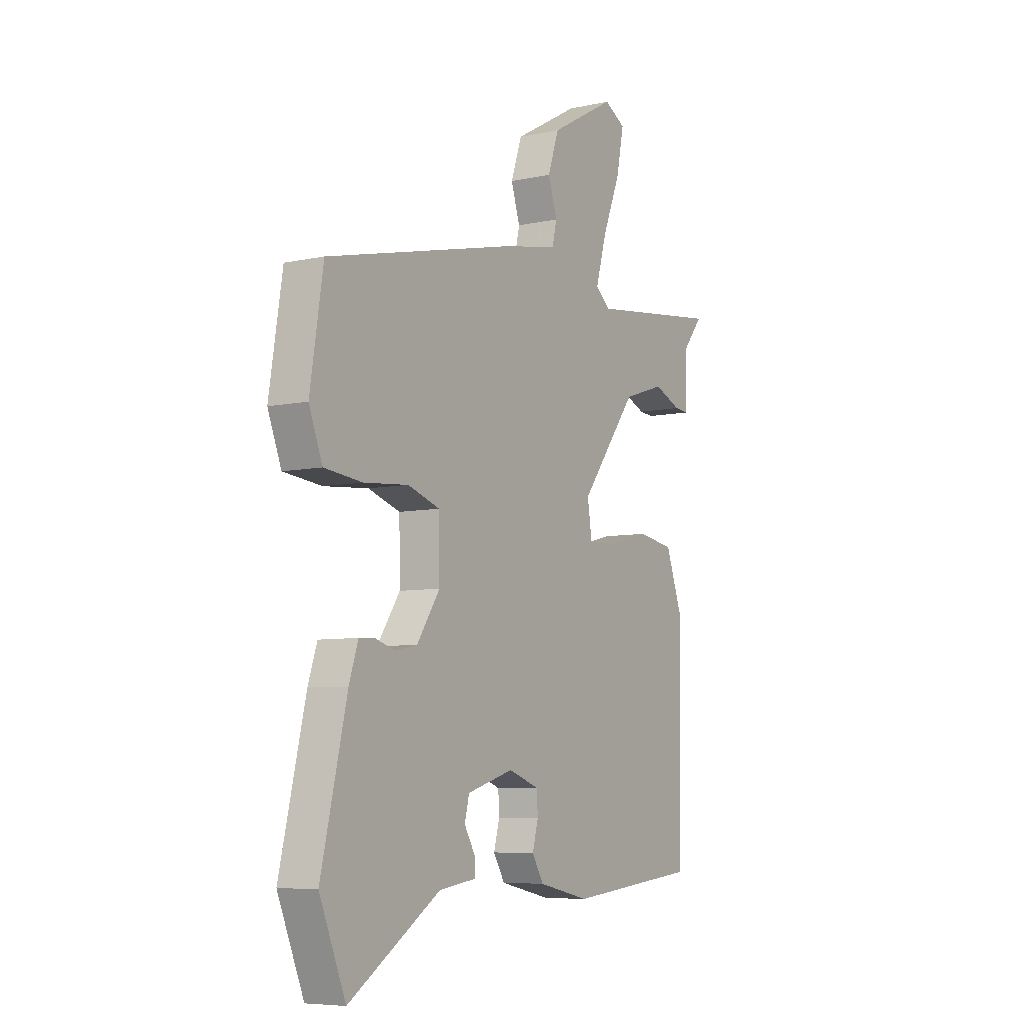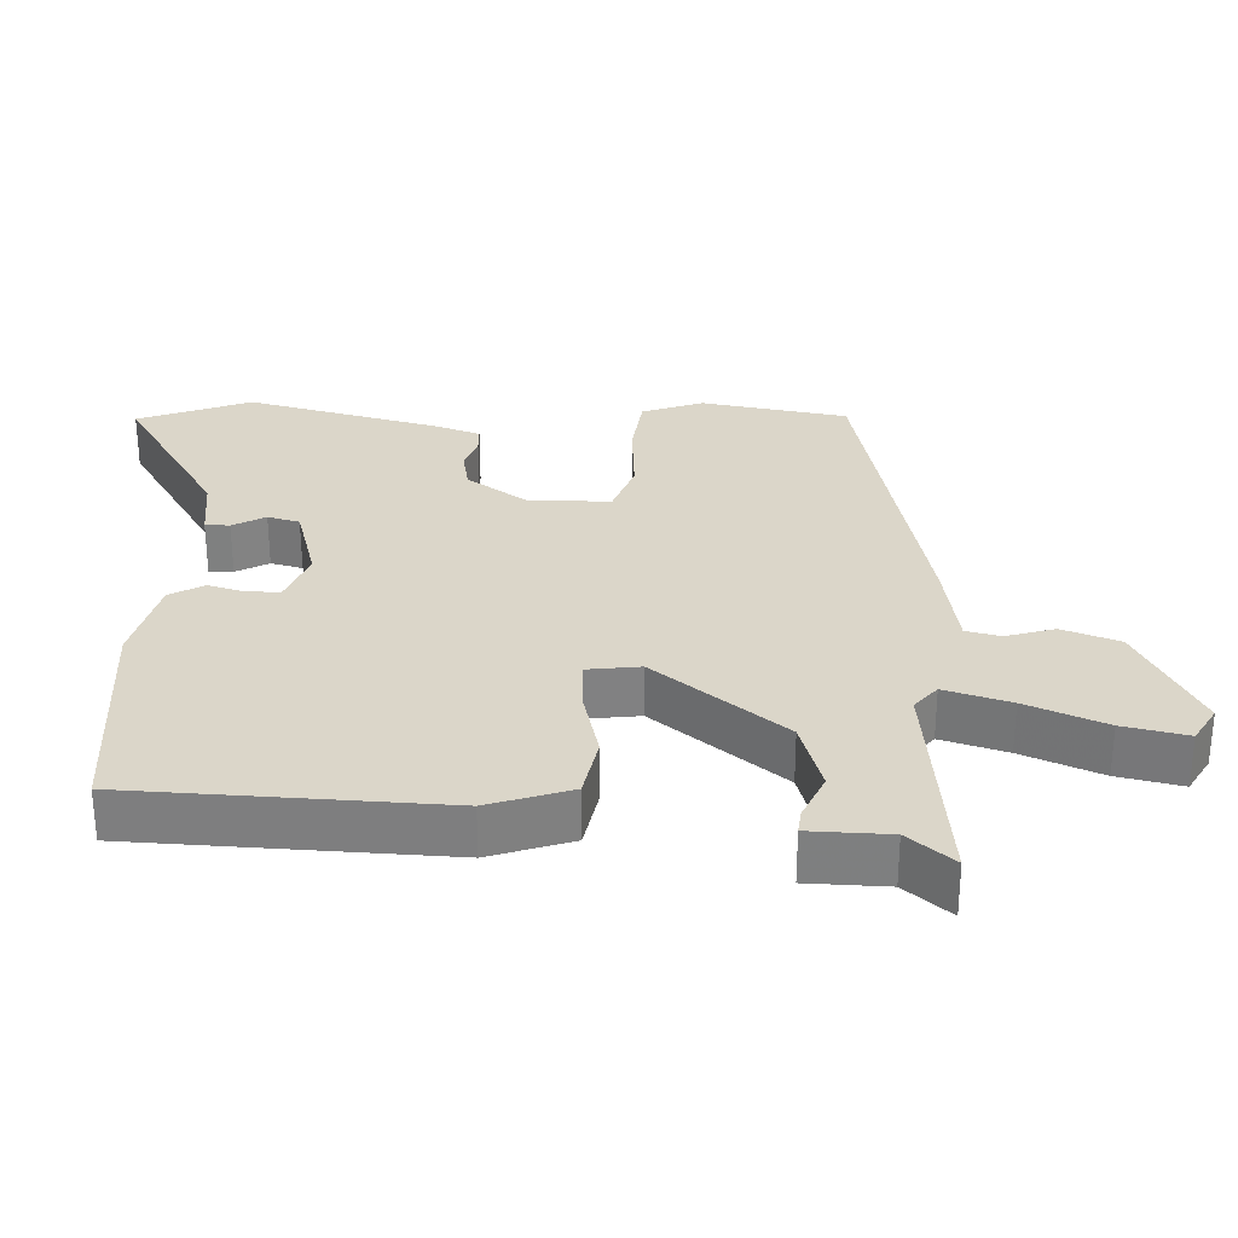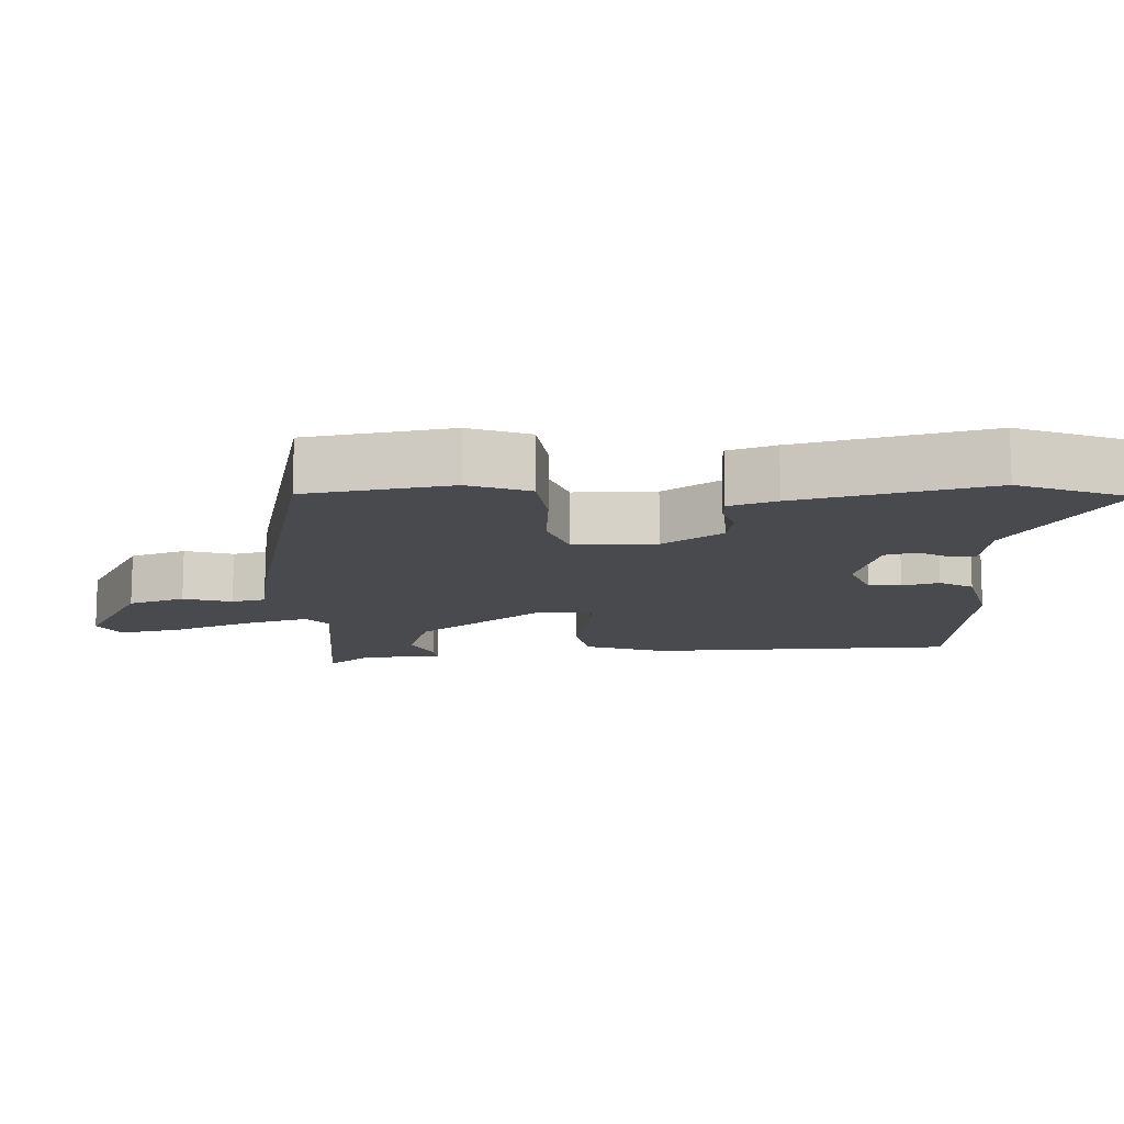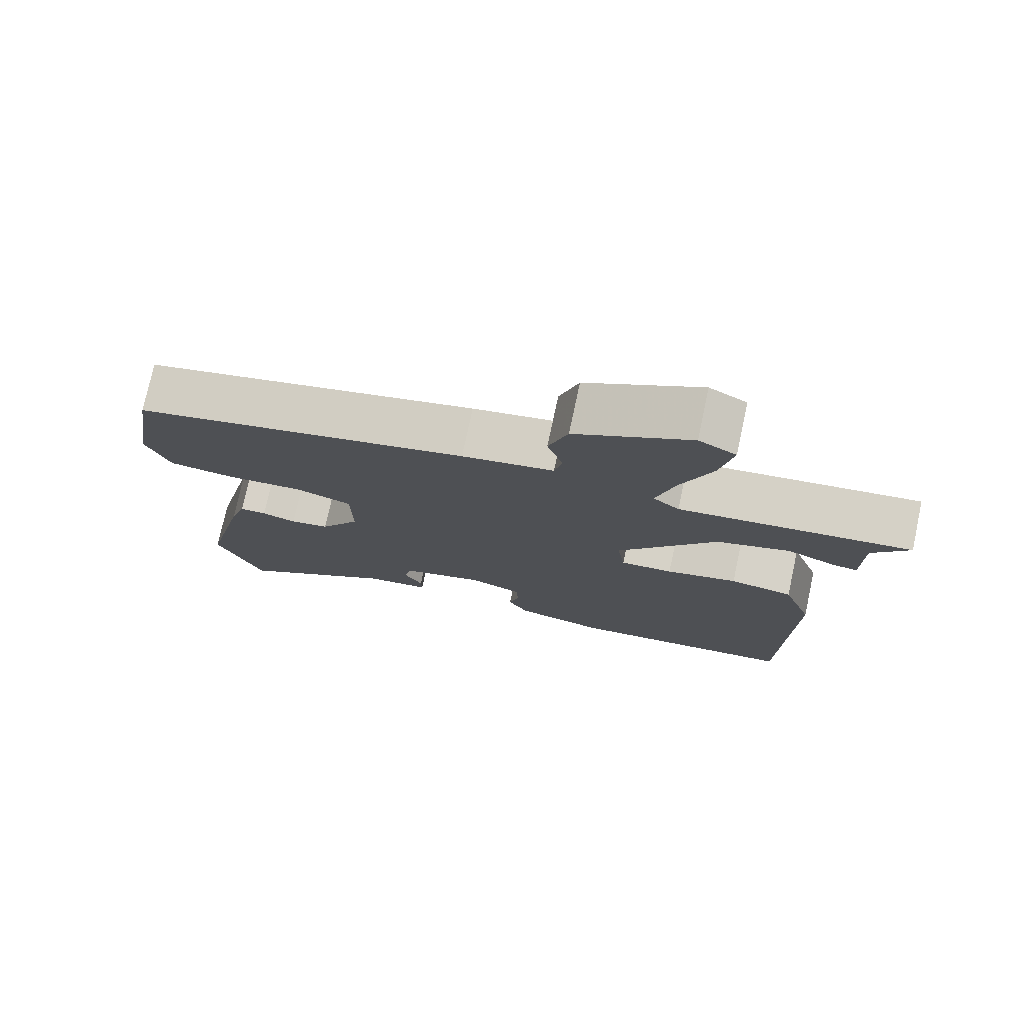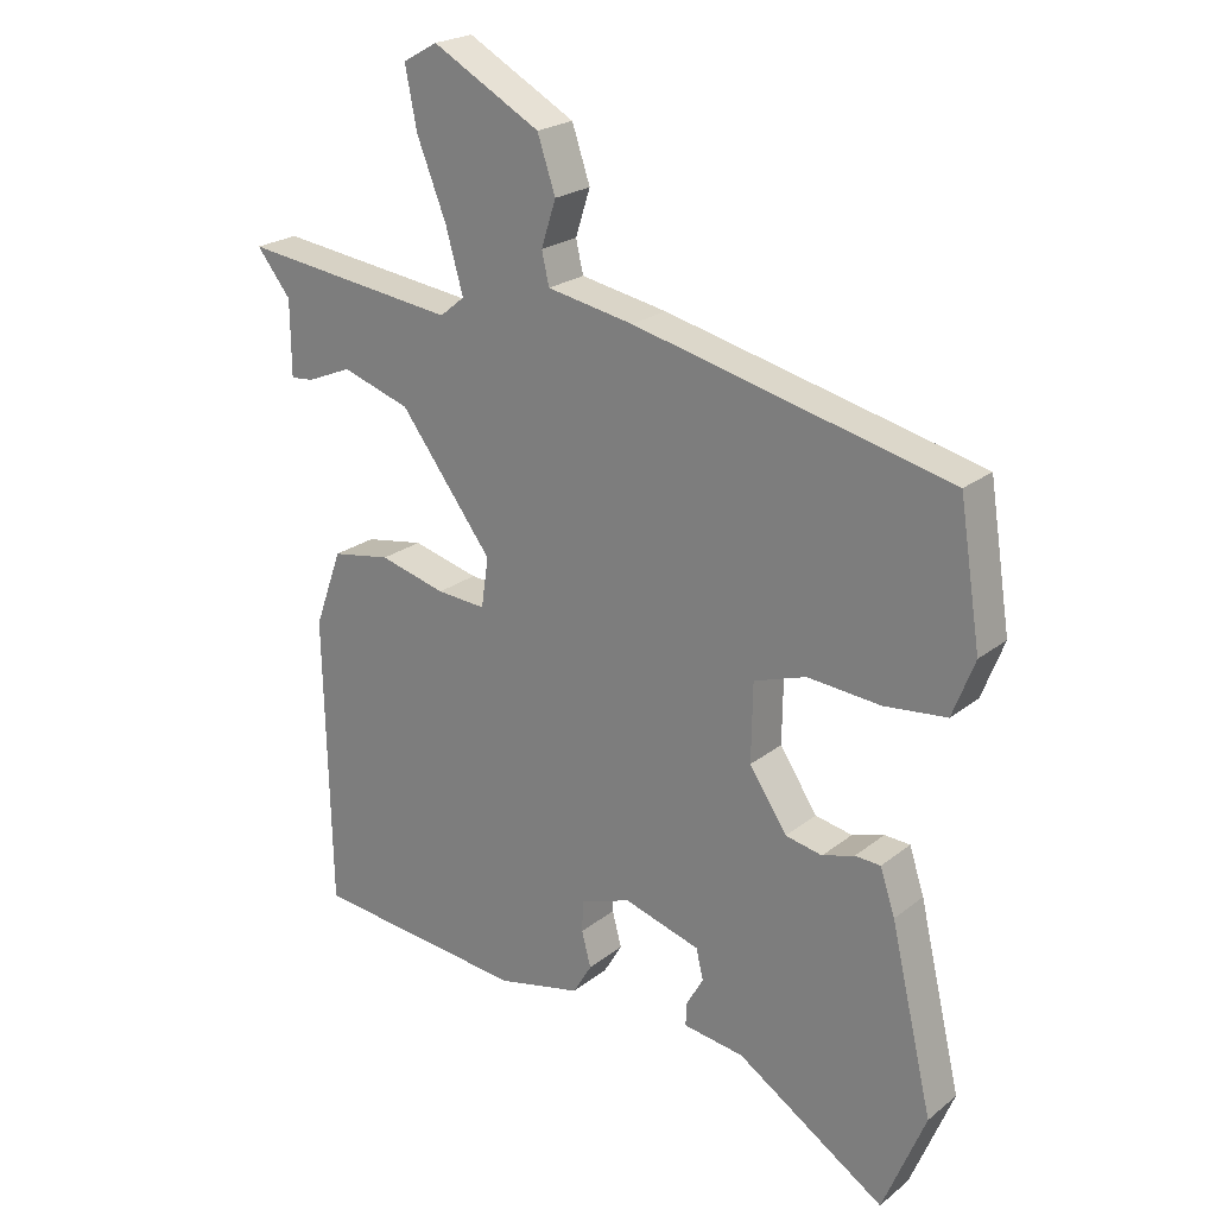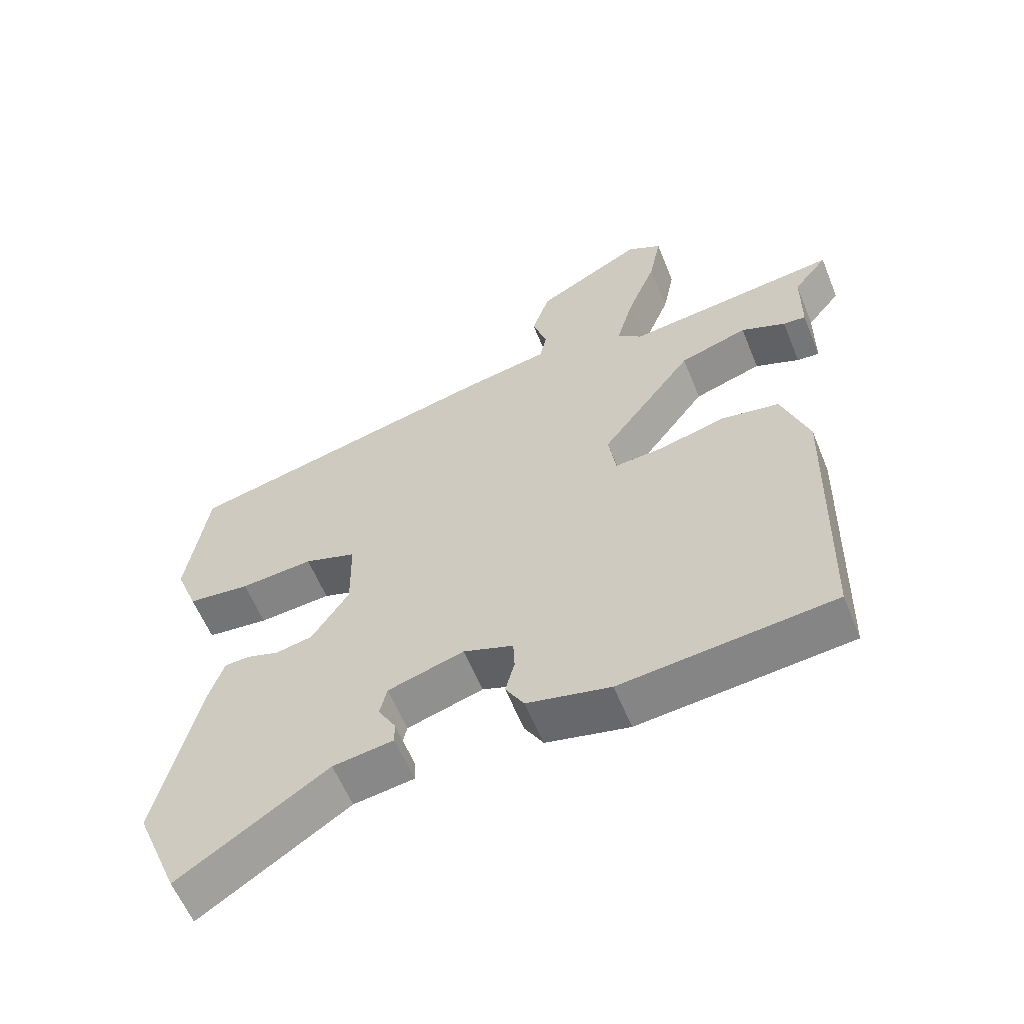
<metadata>
{"format":"obj","ext":"obj","renderer":"f3d","projection":"perspective","resolution":1024,"background":"white","views":[{"elev":-6.9,"azim":122.2,"up":"+Z"},{"elev":29.9,"azim":-86.8,"up":"+Y"},{"elev":-12.8,"azim":93.0,"up":"+Y"},{"elev":76.1,"azim":-167.9,"up":"+Z"},{"elev":22.5,"azim":37.0,"up":"+Z"},{"elev":-59.2,"azim":-158.0,"up":"+Z"}]}
</metadata>
<code>
v 0.516 0.07 -0.46
v 0.452 0.07 -0.616
v 0.23 0.07 -0.472
v 0.139 0.07 -0.459
v 0.14 0.07 -0.425
v 0.166 0.07 -0.38
v 0.155 0.07 -0.335
v 0.041 0.07 -0.301
v -0.034 0.07 -0.328
v -0.036 0.07 -0.374
v -0.022 0.07 -0.426
v -0.05 0.07 -0.473
v -0.175 0.07 -0.501
v -0.494 0.07 -0.469
v -0.504 0.07 -0.034
v -0.463 0.07 0.08
v -0.375 0.07 0.095
v -0.276 0.07 0.069
v -0.203 0.07 0.064
v -0.192 0.07 0.138
v -0.33 0.07 0.321
v -0.432 0.07 0.354
v -0.499 0.07 0.326
v -0.533 0.07 0.323
v -0.534 0.07 0.435
v -0.585 0.07 0.499
v -0.262 0.07 0.459
v -0.225 0.07 0.489
v -0.251 0.07 0.581
v -0.295 0.07 0.692
v -0.313 0.07 0.782
v -0.261 0.07 0.811
v -0.1 0.07 0.722
v -0.073 0.07 0.642
v -0.095 0.07 0.574
v -0.084 0.07 0.526
v 0.045 0.07 0.502
v 0.517 0.07 0.391
v 0.549 0.07 0.186
v 0.516 0.07 0.101
v 0.423 0.07 0.091
v 0.314 0.07 0.1
v 0.236 0.07 0.074
v 0.234 0.07 -0.042
v 0.29 0.07 -0.126
v 0.345 0.07 -0.137
v 0.393 0.07 -0.122
v 0.431 0.07 -0.124
v 0.453 0.07 -0.191
v 0.516 0 -0.46
v 0.452 0 -0.616
v 0.23 0 -0.472
v 0.139 0 -0.459
v 0.14 0 -0.425
v 0.166 0 -0.38
v 0.155 0 -0.335
v 0.041 0 -0.301
v -0.034 0 -0.328
v -0.036 0 -0.374
v -0.022 0 -0.426
v -0.05 0 -0.473
v -0.175 0 -0.501
v -0.494 0 -0.469
v -0.504 0 -0.034
v -0.463 0 0.08
v -0.375 0 0.095
v -0.276 0 0.069
v -0.203 0 0.064
v -0.192 0 0.138
v -0.33 0 0.321
v -0.432 0 0.354
v -0.499 0 0.326
v -0.533 0 0.323
v -0.534 0 0.435
v -0.585 0 0.499
v -0.262 0 0.459
v -0.225 0 0.489
v -0.251 0 0.581
v -0.295 0 0.692
v -0.313 0 0.782
v -0.261 0 0.811
v -0.1 0 0.722
v -0.073 0 0.642
v -0.095 0 0.574
v -0.084 0 0.526
v 0.045 0 0.502
v 0.517 0 0.391
v 0.549 0 0.186
v 0.516 0 0.101
v 0.423 0 0.091
v 0.314 0 0.1
v 0.236 0 0.074
v 0.234 0 -0.042
v 0.29 0 -0.126
v 0.345 0 -0.137
v 0.393 0 -0.122
v 0.431 0 -0.124
v 0.453 0 -0.191
f 46 47 48 49
f 45 46 49 1
f 39 40 41 42
f 39 42 43
f 36 37 38 39
f 36 39 43
f 32 33 34 35
f 32 35 36
f 29 30 31 32
f 28 29 32 36
f 27 28 36 43
f 25 26 27 43
f 22 23 24 25
f 21 22 25
f 15 16 17 18
f 15 18 19
f 14 15 19
f 13 14 19
f 10 11 12 13
f 9 10 13 19
f 8 9 19 20
f 3 4 5 6
f 3 6 7
f 45 1 2 3
f 44 45 3 7
f 21 25 43
f 20 21 43 44
f 7 8 20 44
f 98 97 96 95
f 50 98 95 94
f 91 90 89 88
f 92 91 88
f 88 87 86 85
f 92 88 85
f 84 83 82 81
f 85 84 81
f 81 80 79 78
f 85 81 78 77
f 92 85 77 76
f 92 76 75 74
f 74 73 72 71
f 74 71 70
f 67 66 65 64
f 68 67 64
f 68 64 63
f 68 63 62
f 62 61 60 59
f 68 62 59 58
f 69 68 58 57
f 55 54 53 52
f 56 55 52
f 52 51 50 94
f 56 52 94 93
f 92 74 70
f 93 92 70 69
f 93 69 57 56
f 1 50 51 2
f 2 51 52 3
f 3 52 53 4
f 4 53 54 5
f 5 54 55 6
f 6 55 56 7
f 7 56 57 8
f 8 57 58 9
f 9 58 59 10
f 10 59 60 11
f 11 60 61 12
f 12 61 62 13
f 13 62 63 14
f 14 63 64 15
f 15 64 65 16
f 16 65 66 17
f 17 66 67 18
f 18 67 68 19
f 19 68 69 20
f 20 69 70 21
f 21 70 71 22
f 22 71 72 23
f 23 72 73 24
f 24 73 74 25
f 25 74 75 26
f 26 75 76 27
f 27 76 77 28
f 28 77 78 29
f 29 78 79 30
f 30 79 80 31
f 31 80 81 32
f 32 81 82 33
f 33 82 83 34
f 34 83 84 35
f 35 84 85 36
f 36 85 86 37
f 37 86 87 38
f 38 87 88 39
f 39 88 89 40
f 40 89 90 41
f 41 90 91 42
f 42 91 92 43
f 43 92 93 44
f 44 93 94 45
f 45 94 95 46
f 46 95 96 47
f 47 96 97 48
f 48 97 98 49
f 49 98 50 1

</code>
